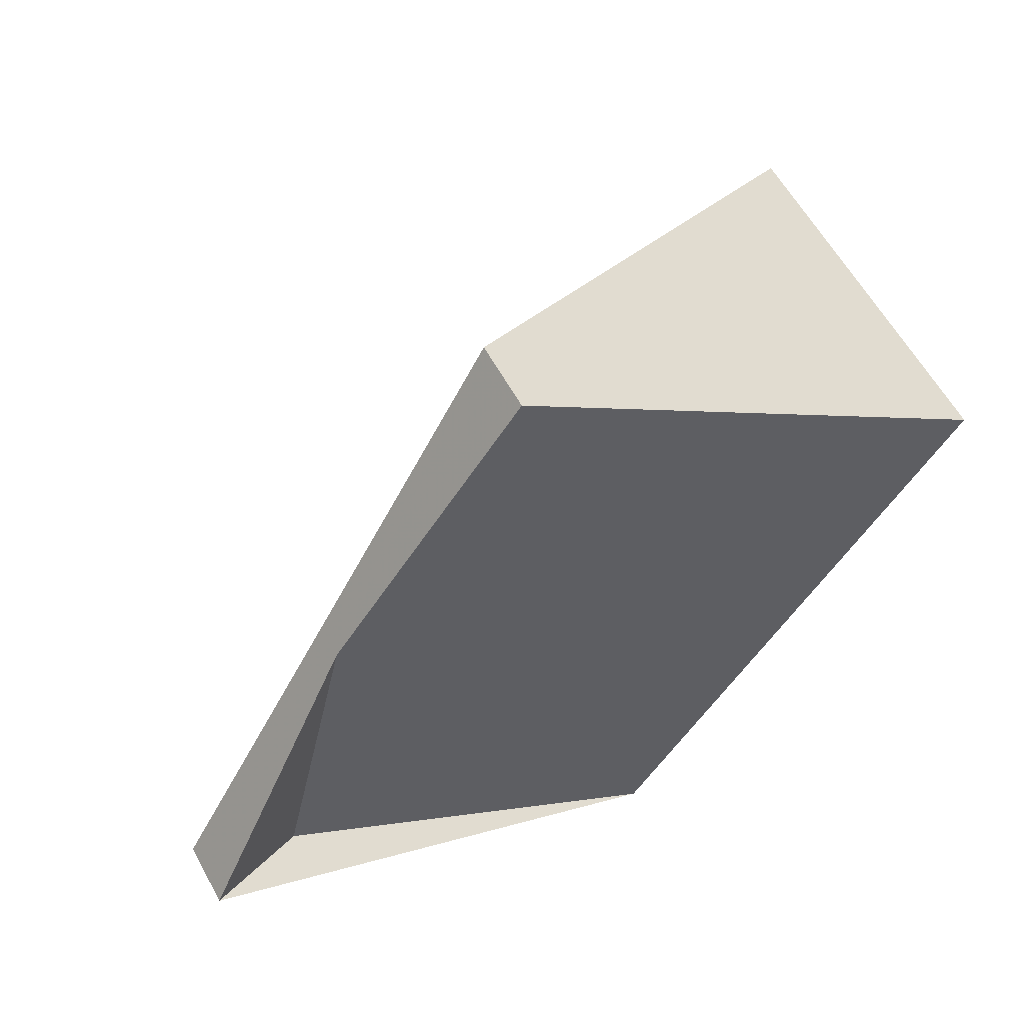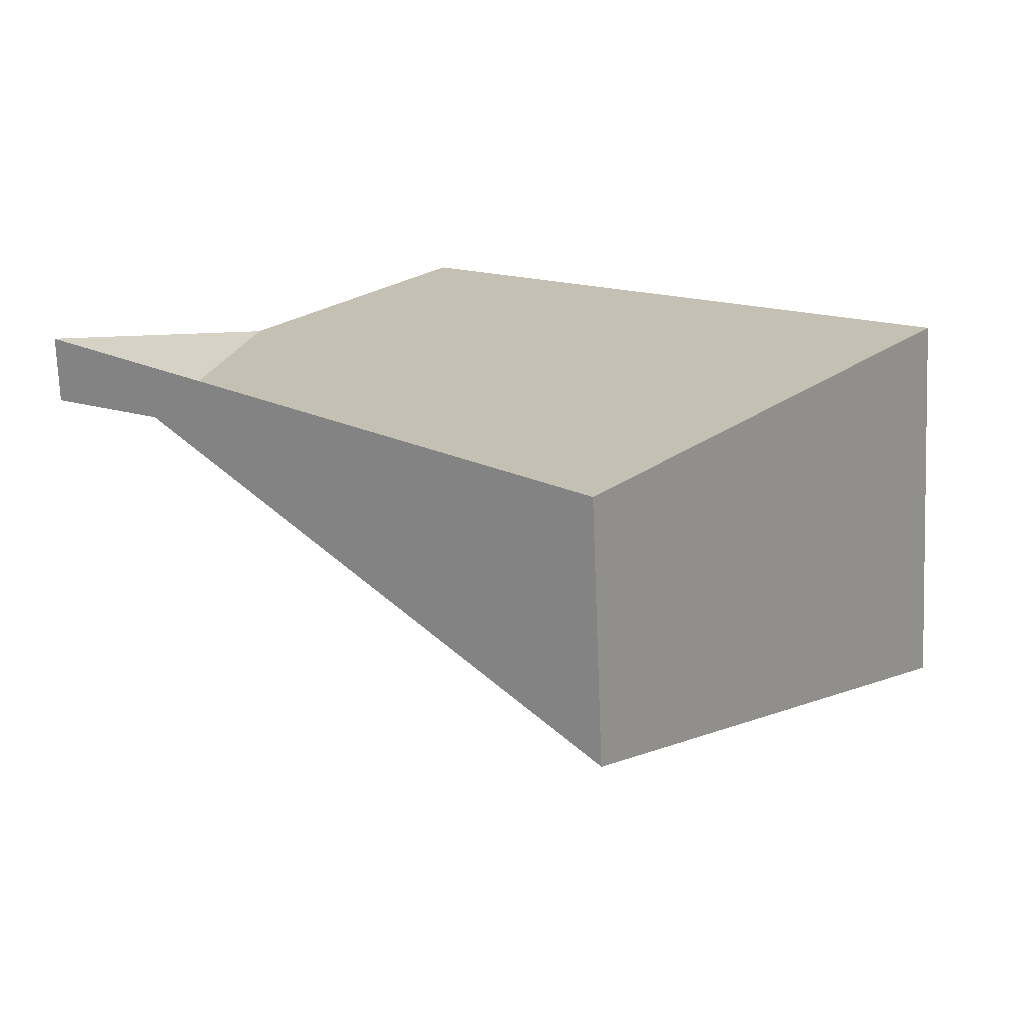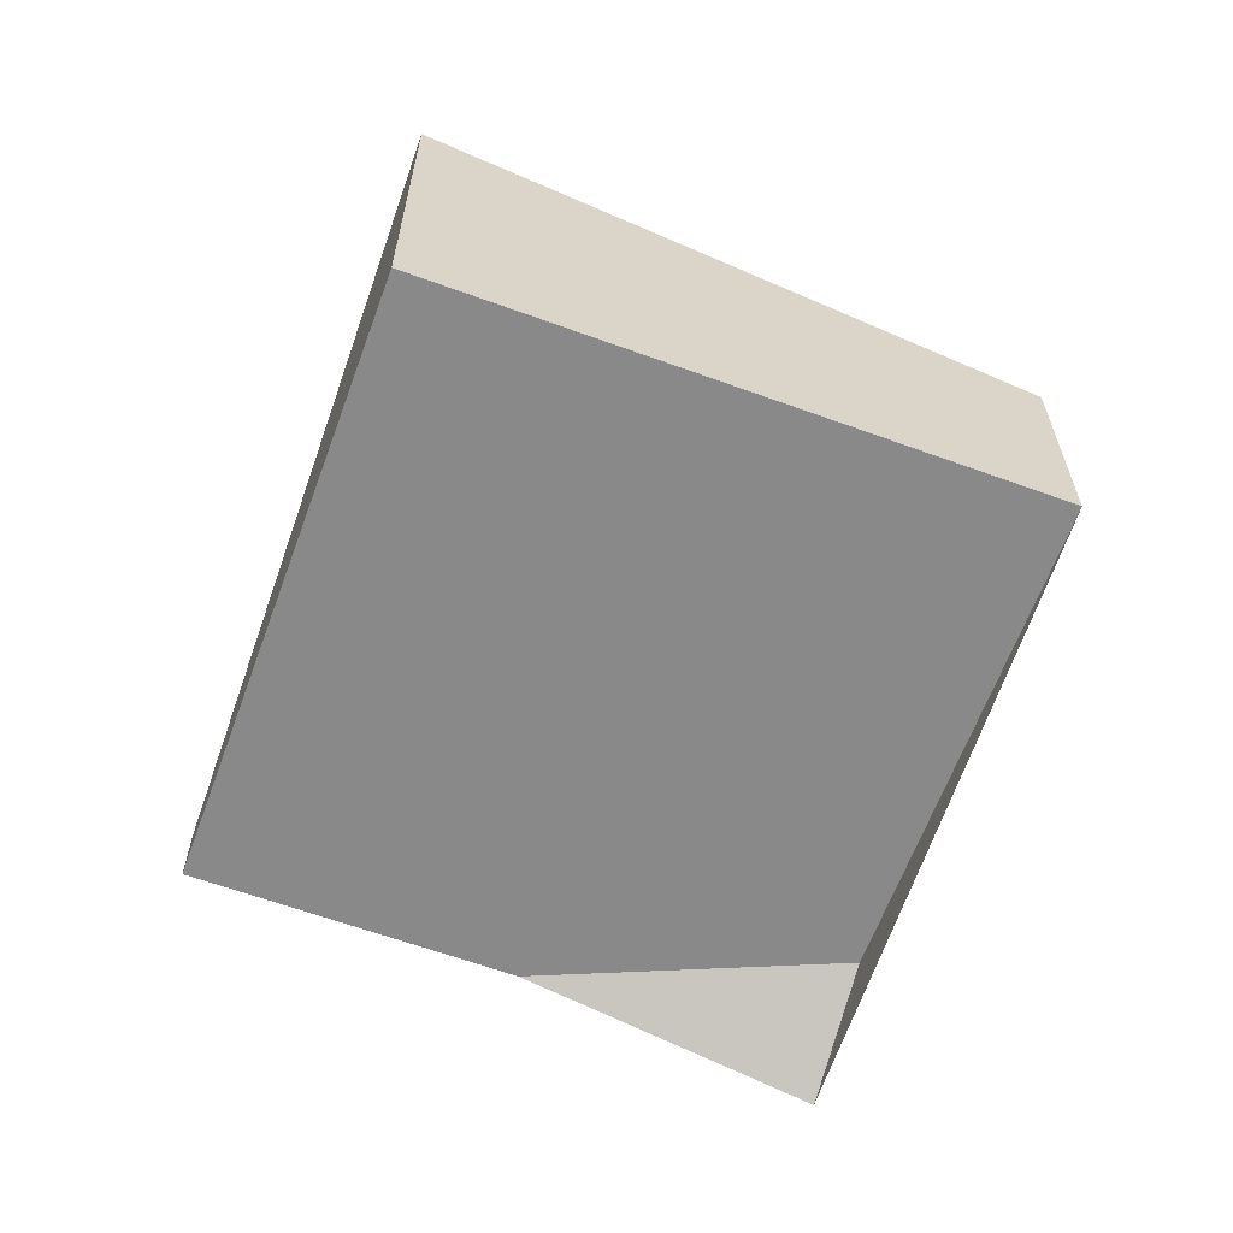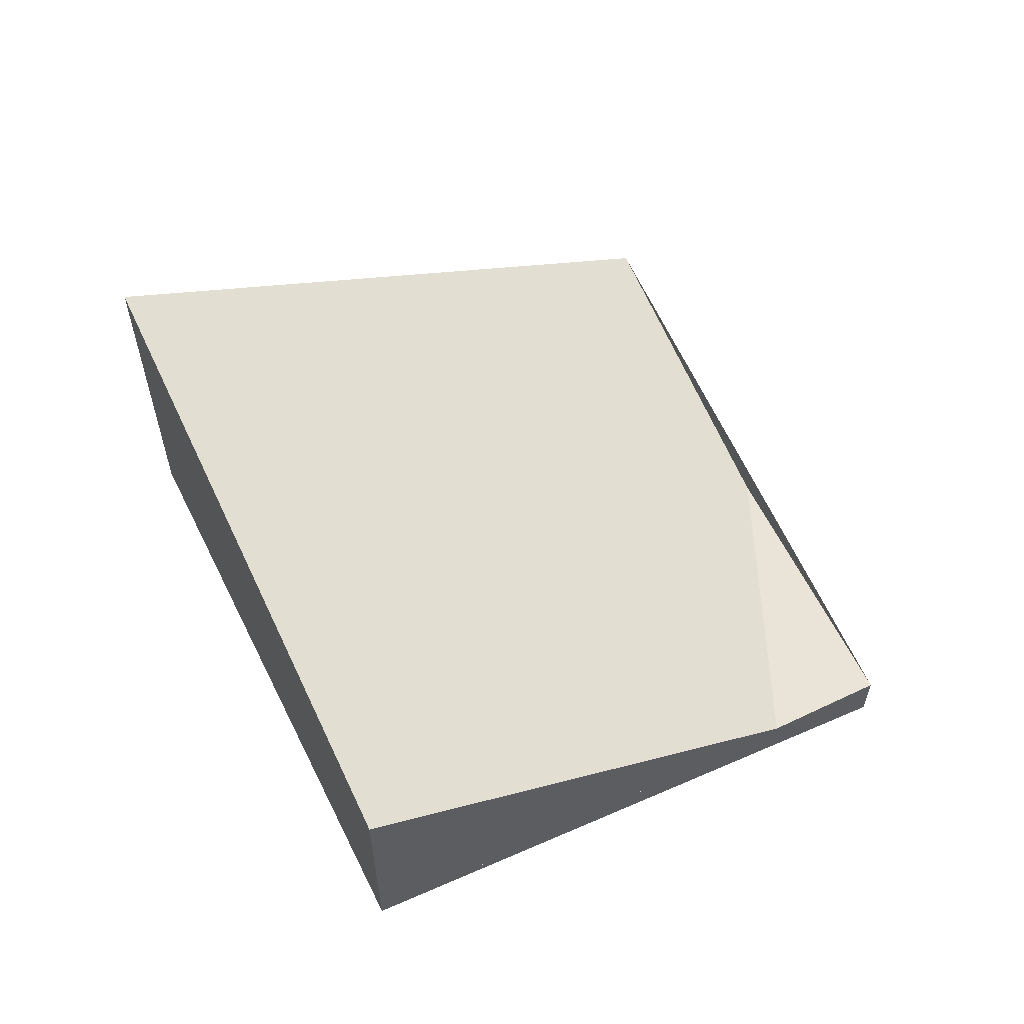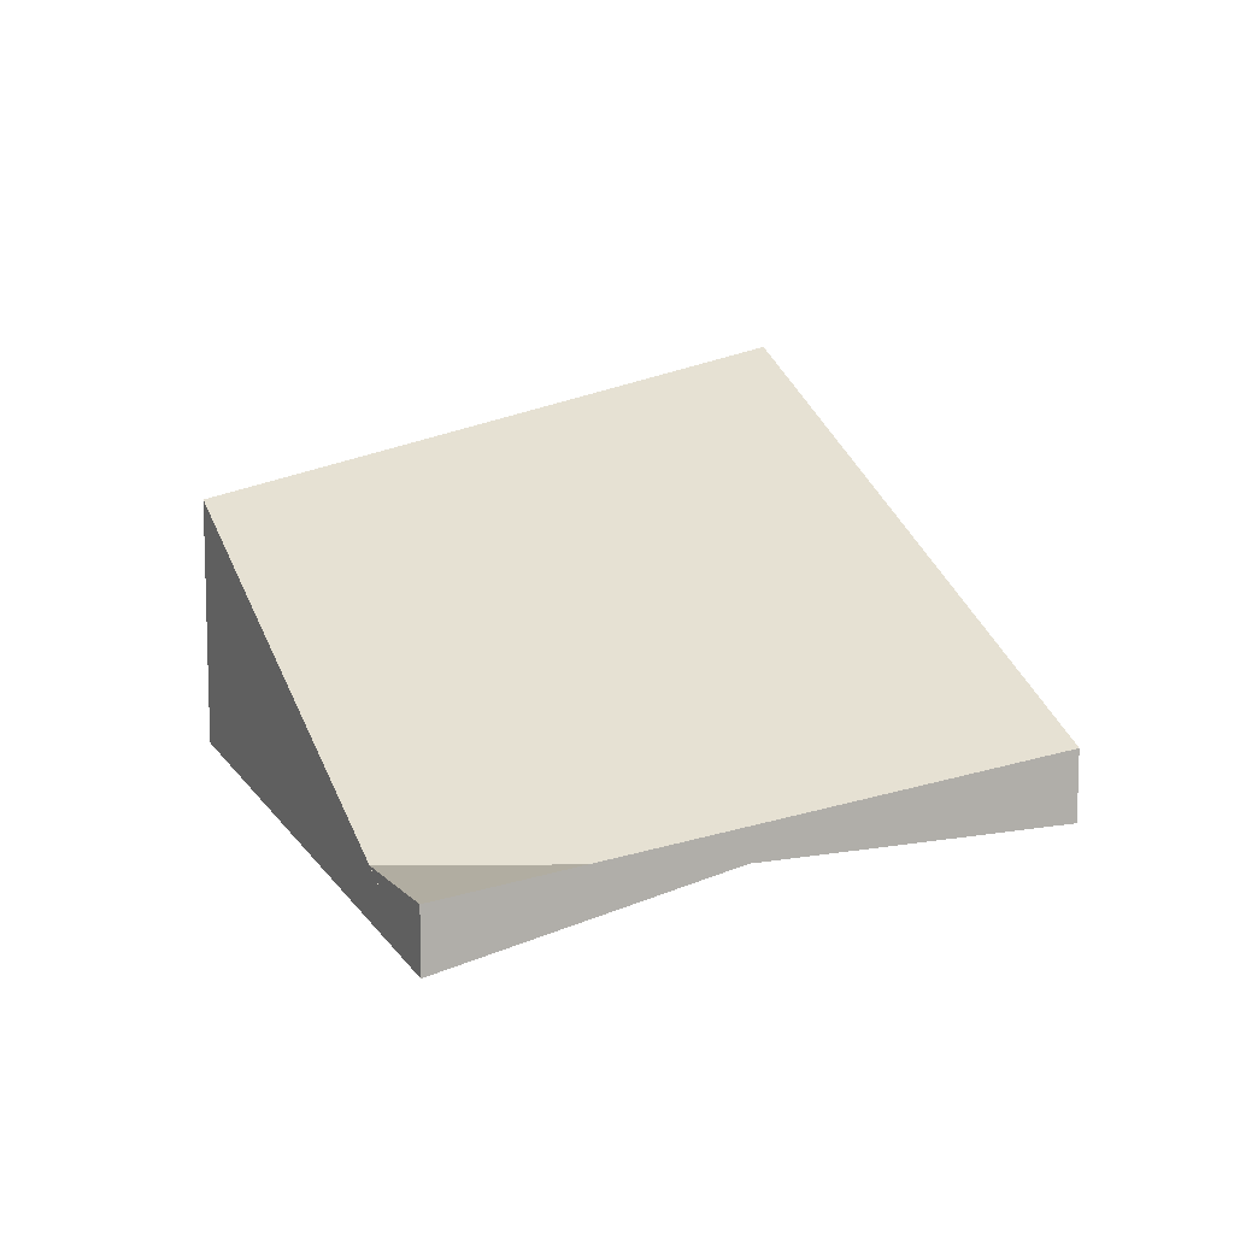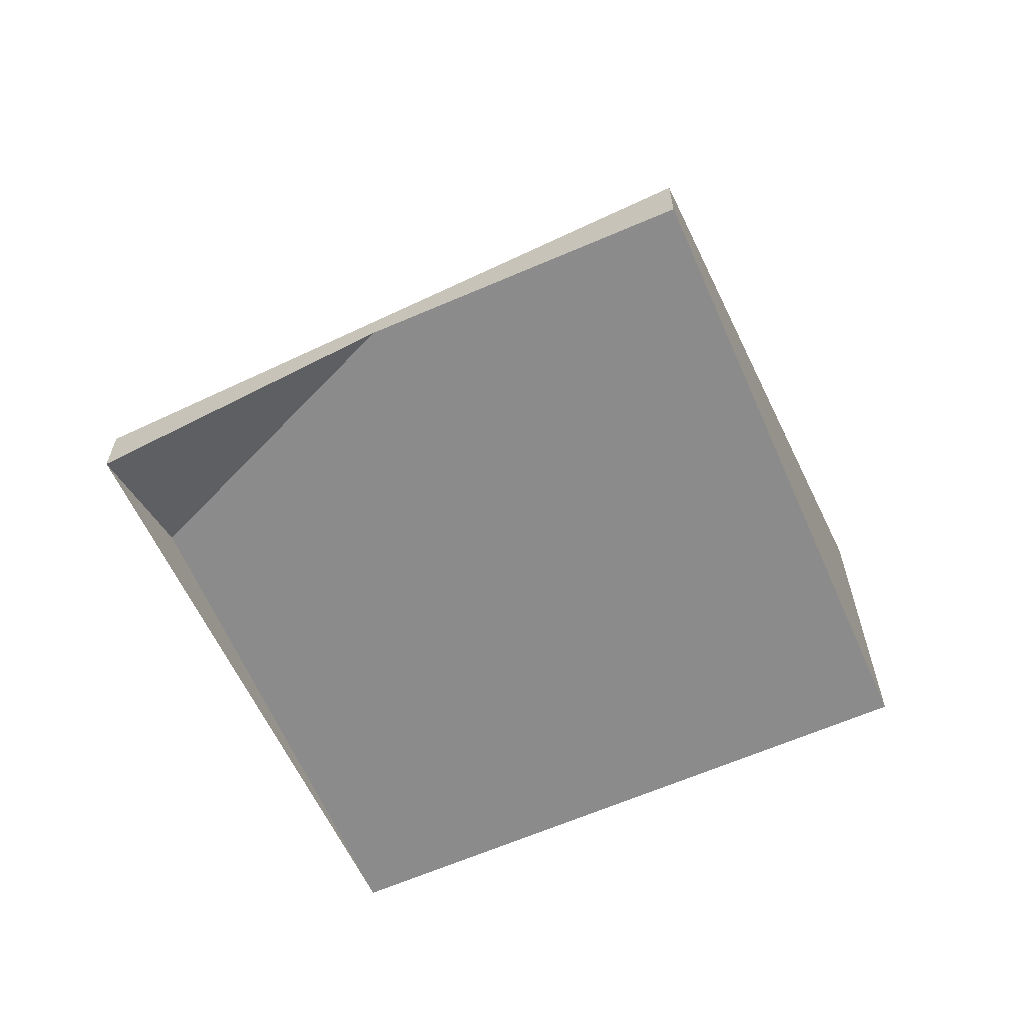
<metadata>
{"format":"obj","ext":"obj","renderer":"f3d","projection":"perspective","resolution":1024,"background":"white","views":[{"elev":57.1,"azim":152.1,"up":"+Y"},{"elev":-71.2,"azim":-177.7,"up":"+Y"},{"elev":-63.2,"azim":-74.8,"up":"+Z"},{"elev":60.8,"azim":9.3,"up":"+Z"},{"elev":10.4,"azim":101.4,"up":"+Z"},{"elev":-64.0,"azim":149.0,"up":"+Z"}]}
</metadata>
<code>
v -2198 -1022 0.7928
v -2199 -1020 1.212
v -2198 -1019 0.2204
v -2196 -1021 -0.1987
v -2199 -1020 1.212
v -2198 -1022 0.7928
v -2198 -1022 0
v -2199 -1020 0
v -2198 -1019 0.2204
v -2199 -1020 1.212
v -2199 -1020 0
v -2198 -1019 2.776e-17
v -2196 -1021 -0.1987
v -2198 -1019 0.2204
v -2198 -1019 2.776e-17
v -2196 -1021 -2.776e-17
v -2198 -1022 0.7928
v -2196 -1021 -0.1987
v -2196 -1021 -2.776e-17
v -2198 -1022 0
v -2198 -1022 0
v -2199 -1020 0
v -2198 -1019 0
v -2196 -1021 0
f 2 3 4 1
f 6 7 8 5
f 10 11 12 9
f 14 15 16 13
f 18 19 20 17
f 22 23 24 21

</code>
